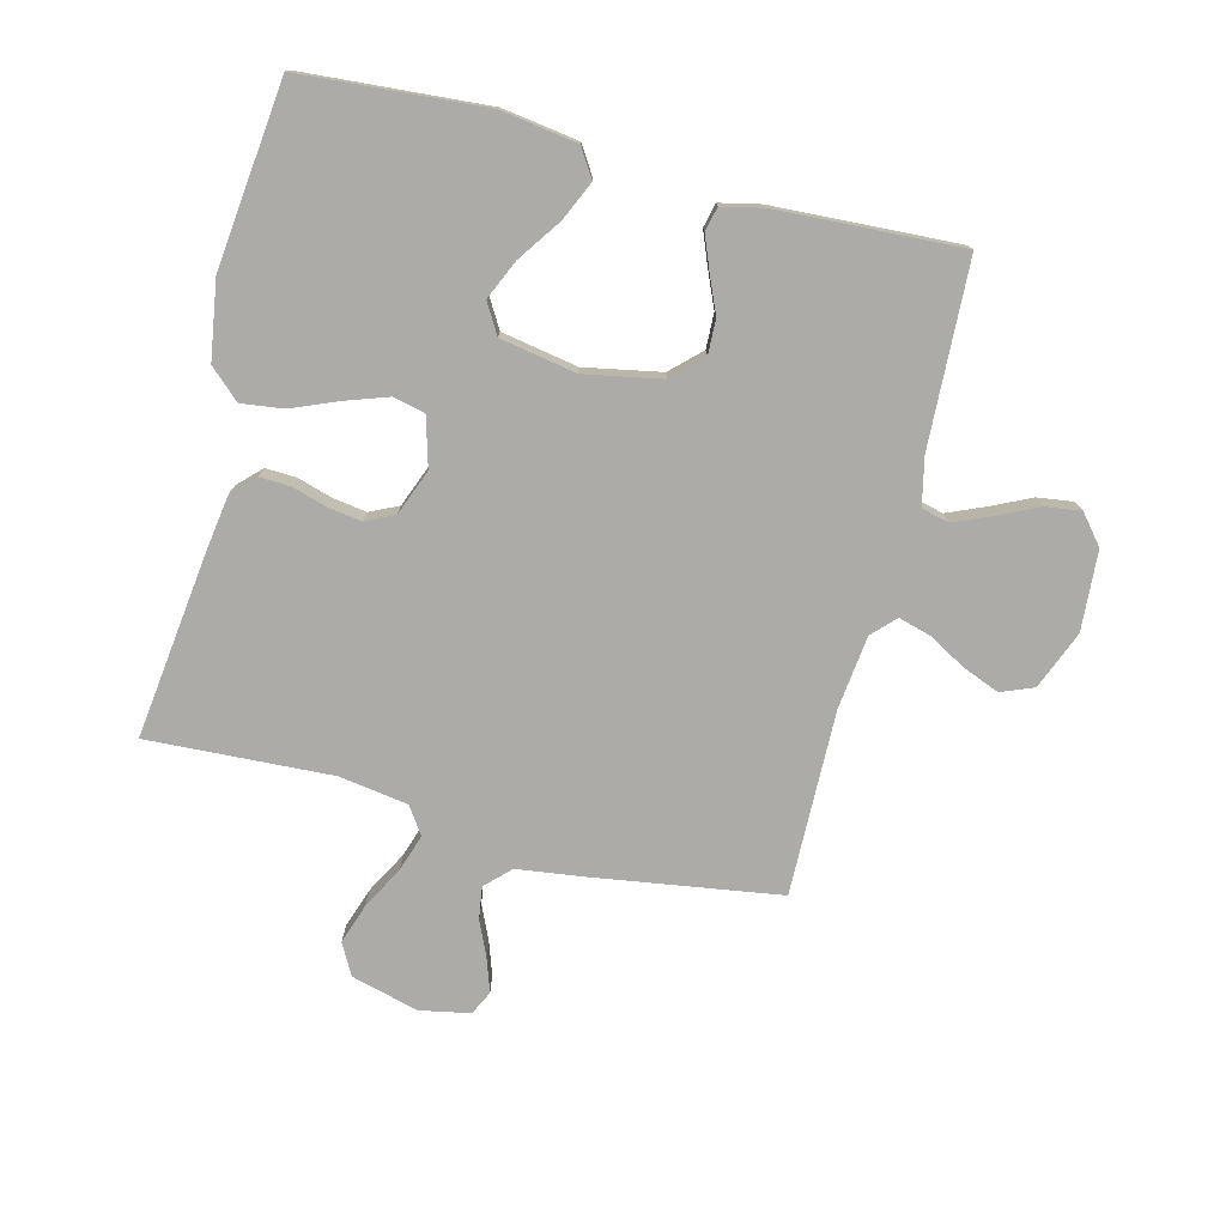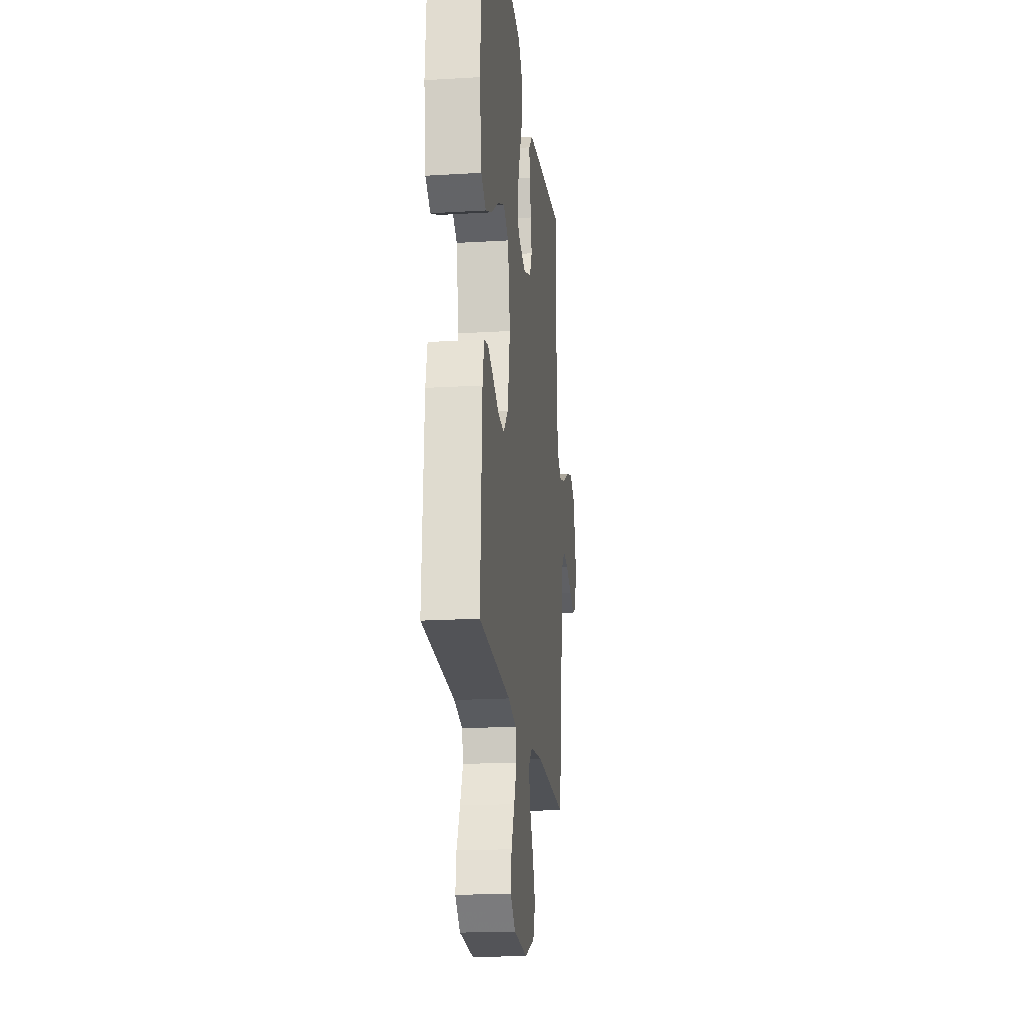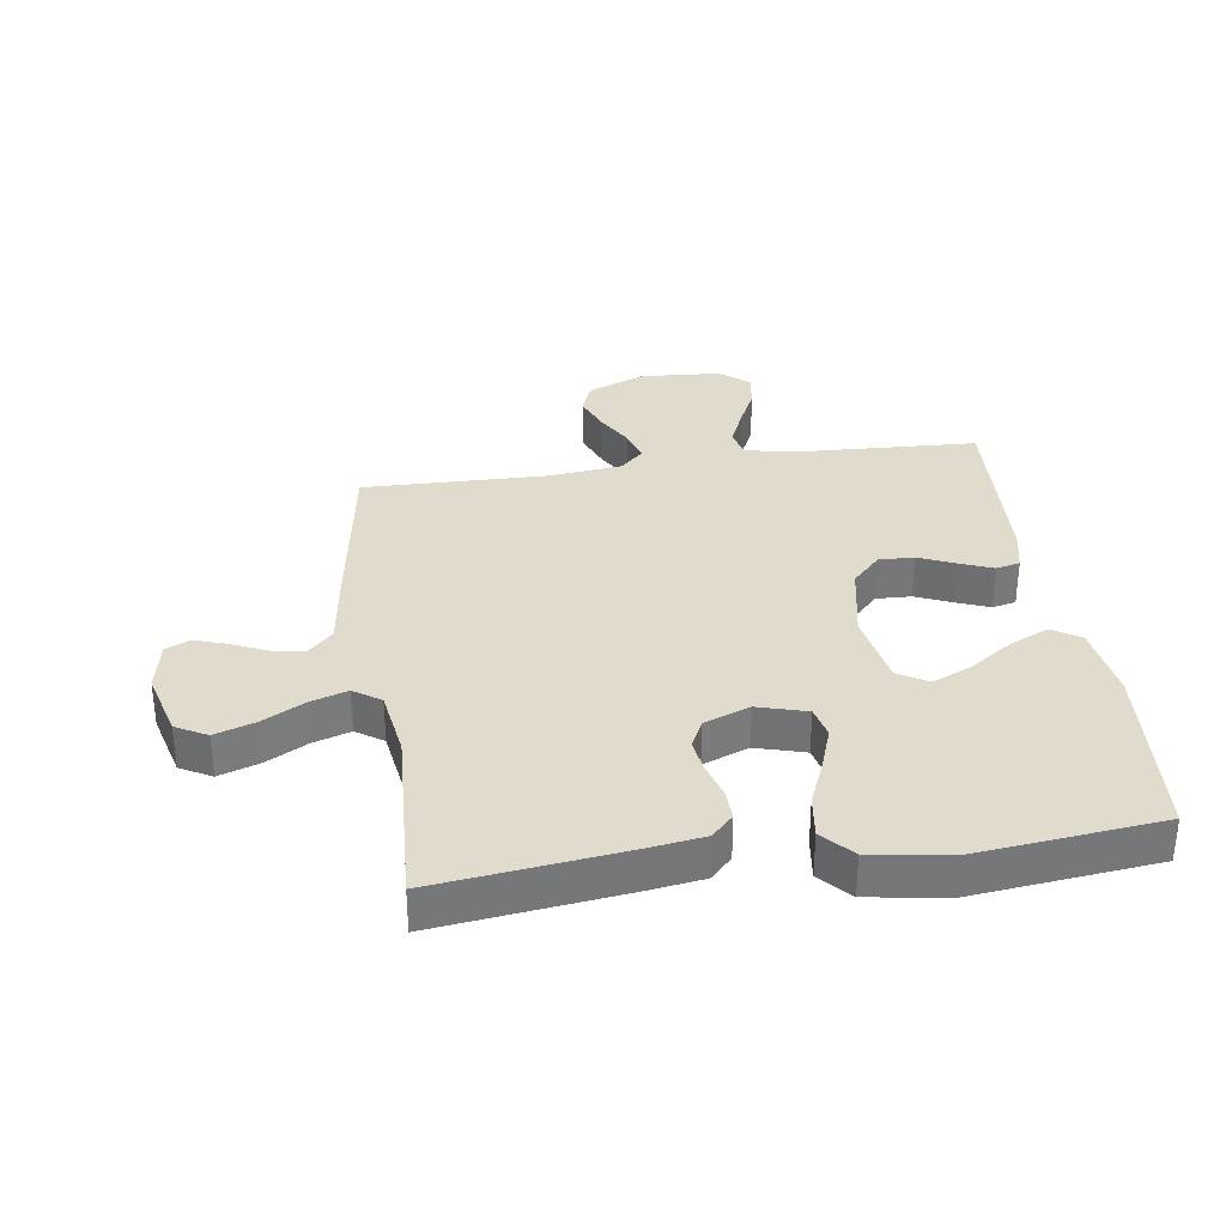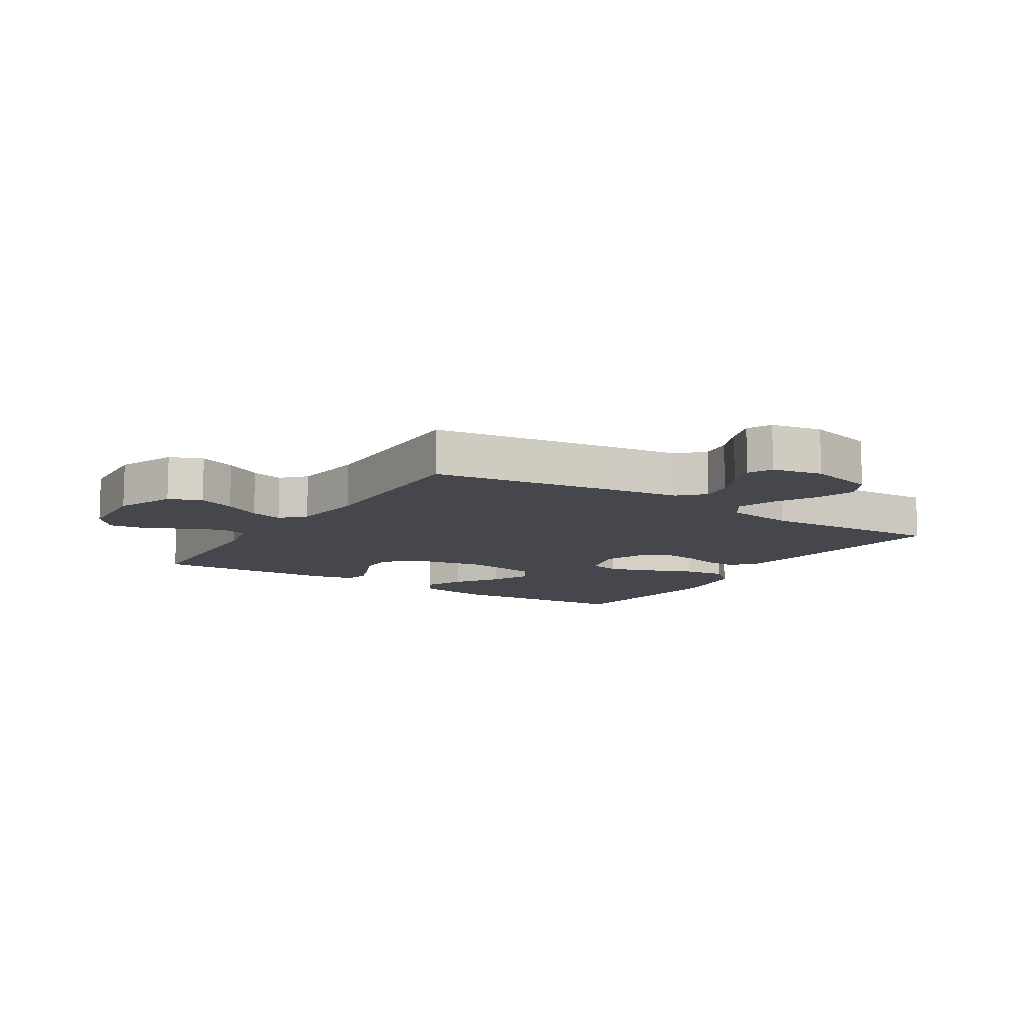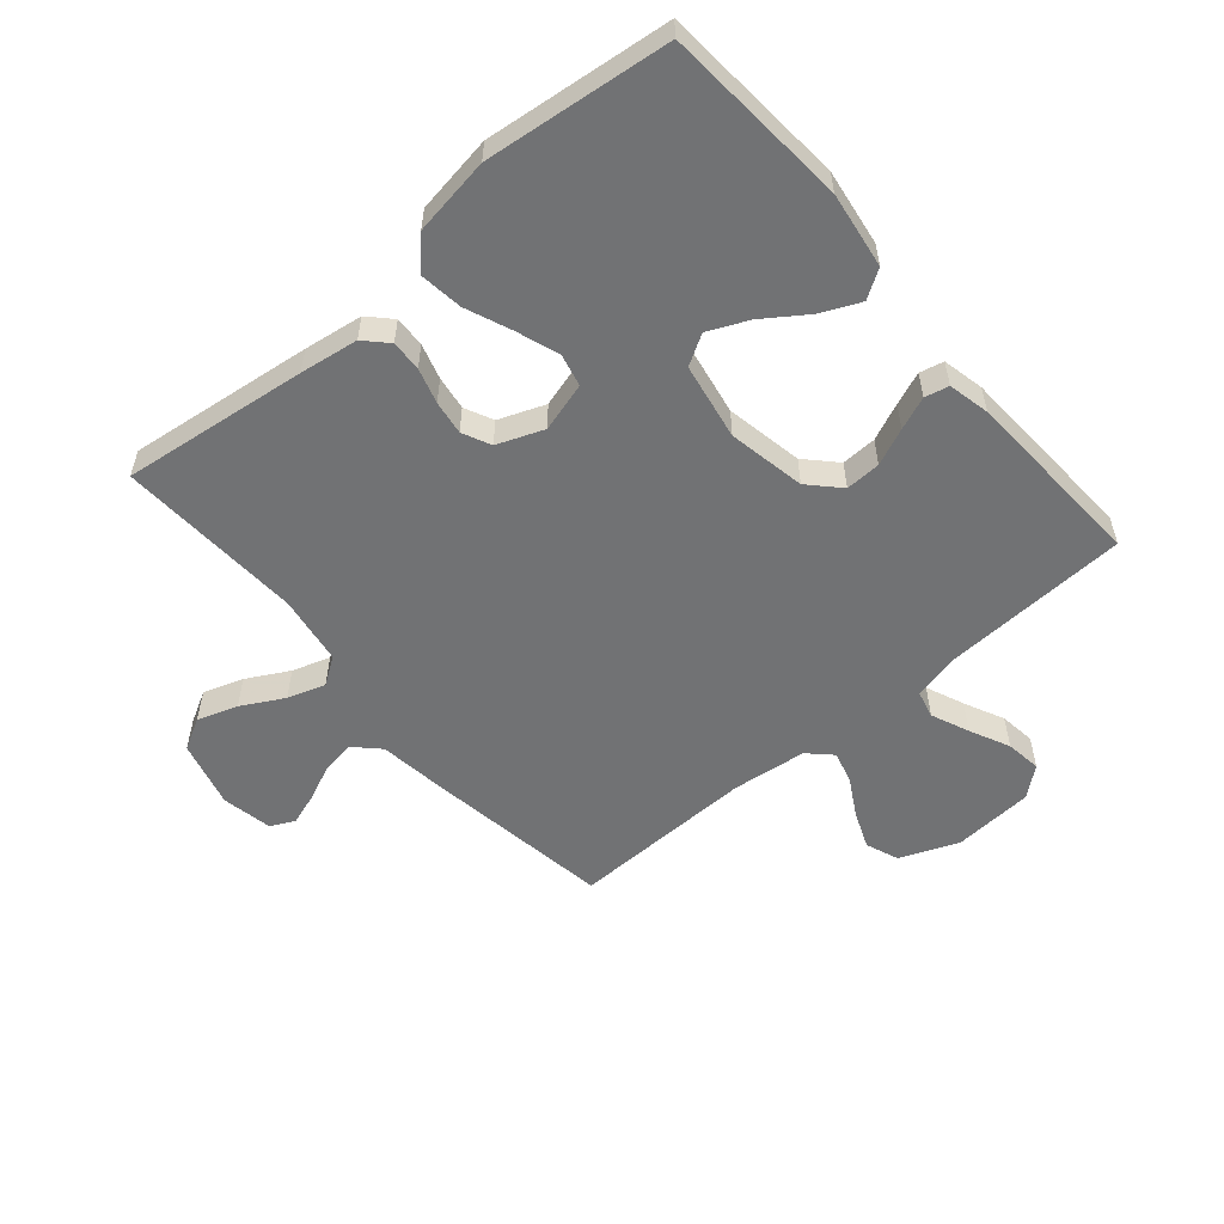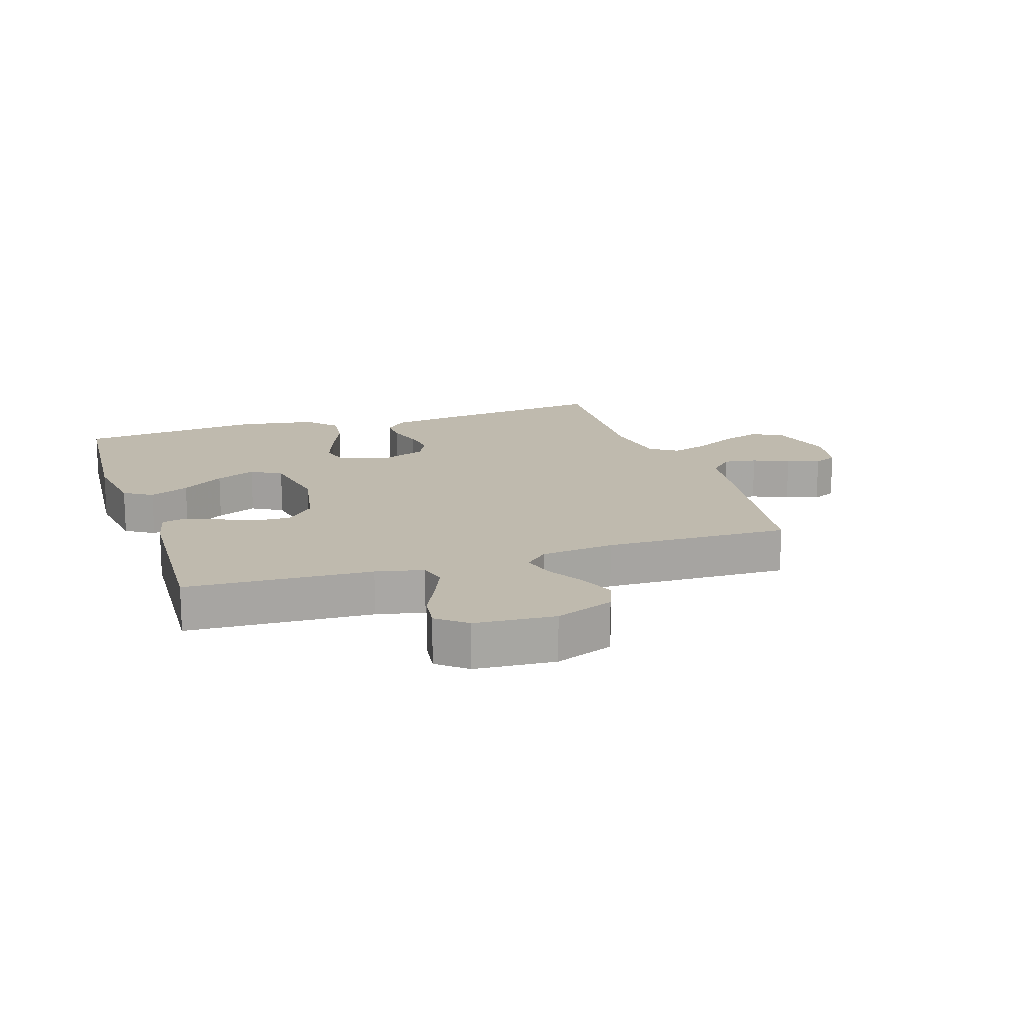
<metadata>
{"format":"obj","ext":"obj","renderer":"f3d","projection":"perspective","resolution":1024,"background":"white","views":[{"elev":-76.3,"azim":75.7,"up":"+Y"},{"elev":-19.6,"azim":96.4,"up":"+Z"},{"elev":33.2,"azim":-8.2,"up":"+Y"},{"elev":-10.9,"azim":-122.4,"up":"+Y"},{"elev":-55.4,"azim":40.4,"up":"+Y"},{"elev":15.7,"azim":161.9,"up":"+Y"}]}
</metadata>
<code>
v -0.5 0.07 0.5
v -0.2 0.07 0.463
v -0.105 0.07 0.449
v -0.07 0.07 0.413
v -0.072 0.07 0.363
v -0.089 0.07 0.306
v -0.097 0.07 0.251
v -0.075 0.07 0.205
v 0 0.07 0.176
v 0.08 0.07 0.199
v 0.092 0.07 0.251
v 0.068 0.07 0.32
v 0.037 0.07 0.395
v 0.028 0.07 0.464
v 0.073 0.07 0.513
v 0.2 0.07 0.533
v 0.5 0.07 0.5
v 0.523 0.07 0.2
v 0.505 0.07 0.076
v 0.459 0.07 0.047
v 0.395 0.07 0.076
v 0.326 0.07 0.124
v 0.261 0.07 0.153
v 0.212 0.07 0.124
v 0.19 0.07 0
v 0.214 0.07 -0.125
v 0.26 0.07 -0.173
v 0.317 0.07 -0.171
v 0.377 0.07 -0.145
v 0.43 0.07 -0.124
v 0.469 0.07 -0.133
v 0.484 0.07 -0.2
v 0.5 0.07 -0.5
v 0.2 0.07 -0.514
v 0.123 0.07 -0.531
v 0.112 0.07 -0.576
v 0.138 0.07 -0.637
v 0.169 0.07 -0.702
v 0.177 0.07 -0.76
v 0.13 0.07 -0.799
v 0 0.07 -0.808
v -0.095 0.07 -0.77
v -0.116 0.07 -0.717
v -0.092 0.07 -0.657
v -0.058 0.07 -0.597
v -0.043 0.07 -0.544
v -0.08 0.07 -0.508
v -0.2 0.07 -0.494
v -0.5 0.07 -0.5
v -0.546 0.07 -0.2
v -0.561 0.07 -0.088
v -0.6 0.07 -0.049
v -0.653 0.07 -0.057
v -0.711 0.07 -0.083
v -0.764 0.07 -0.101
v -0.803 0.07 -0.082
v -0.819 0.07 0
v -0.79 0.07 0.109
v -0.739 0.07 0.137
v -0.674 0.07 0.115
v -0.606 0.07 0.078
v -0.545 0.07 0.058
v -0.501 0.07 0.088
v -0.484 0.07 0.2
v -0.5 0 0.5
v -0.2 0 0.463
v -0.105 0 0.449
v -0.07 0 0.413
v -0.072 0 0.363
v -0.089 0 0.306
v -0.097 0 0.251
v -0.075 0 0.205
v 0 0 0.176
v 0.08 0 0.199
v 0.092 0 0.251
v 0.068 0 0.32
v 0.037 0 0.395
v 0.028 0 0.464
v 0.073 0 0.513
v 0.2 0 0.533
v 0.5 0 0.5
v 0.523 0 0.2
v 0.505 0 0.076
v 0.459 0 0.047
v 0.395 0 0.076
v 0.326 0 0.124
v 0.261 0 0.153
v 0.212 0 0.124
v 0.19 0 0
v 0.214 0 -0.125
v 0.26 0 -0.173
v 0.317 0 -0.171
v 0.377 0 -0.145
v 0.43 0 -0.124
v 0.469 0 -0.133
v 0.484 0 -0.2
v 0.5 0 -0.5
v 0.2 0 -0.514
v 0.123 0 -0.531
v 0.112 0 -0.576
v 0.138 0 -0.637
v 0.169 0 -0.702
v 0.177 0 -0.76
v 0.13 0 -0.799
v 0 0 -0.808
v -0.095 0 -0.77
v -0.116 0 -0.717
v -0.092 0 -0.657
v -0.058 0 -0.597
v -0.043 0 -0.544
v -0.08 0 -0.508
v -0.2 0 -0.494
v -0.5 0 -0.5
v -0.546 0 -0.2
v -0.561 0 -0.088
v -0.6 0 -0.049
v -0.653 0 -0.057
v -0.711 0 -0.083
v -0.764 0 -0.101
v -0.803 0 -0.082
v -0.819 0 0
v -0.79 0 0.109
v -0.739 0 0.137
v -0.674 0 0.115
v -0.606 0 0.078
v -0.545 0 0.058
v -0.501 0 0.088
v -0.484 0 0.2
f 58 59 60 61
f 58 61 62
f 57 58 62
f 56 57 62
f 53 54 55 56
f 53 56 62
f 52 53 62 63
f 48 49 50 51
f 47 48 51
f 47 51 52 63
f 42 43 44 45
f 42 45 46
f 41 42 46
f 40 41 46
f 37 38 39 40
f 36 37 40 46
f 35 36 46 47
f 31 32 33 34
f 28 29 30 31
f 28 31 34 35
f 19 20 21 22
f 19 22 23
f 18 19 23
f 17 18 23
f 16 17 23 24
f 12 13 14 15
f 11 12 15 16
f 10 11 16 24
f 3 4 5 6
f 3 6 7
f 64 1 2 3
f 64 3 7
f 63 64 7 8
f 47 63 8 9
f 27 28 35 47
f 26 27 47
f 25 26 47 9
f 9 10 24 25
f 125 124 123 122
f 126 125 122
f 126 122 121
f 126 121 120
f 120 119 118 117
f 126 120 117
f 127 126 117 116
f 115 114 113 112
f 115 112 111
f 127 116 115 111
f 109 108 107 106
f 110 109 106
f 110 106 105
f 110 105 104
f 104 103 102 101
f 110 104 101 100
f 111 110 100 99
f 98 97 96 95
f 95 94 93 92
f 99 98 95 92
f 86 85 84 83
f 87 86 83
f 87 83 82
f 87 82 81
f 88 87 81 80
f 79 78 77 76
f 80 79 76 75
f 88 80 75 74
f 70 69 68 67
f 71 70 67
f 67 66 65 128
f 71 67 128
f 72 71 128 127
f 73 72 127 111
f 111 99 92 91
f 111 91 90
f 73 111 90 89
f 89 88 74 73
f 1 65 66 2
f 2 66 67 3
f 3 67 68 4
f 4 68 69 5
f 5 69 70 6
f 6 70 71 7
f 7 71 72 8
f 8 72 73 9
f 9 73 74 10
f 10 74 75 11
f 11 75 76 12
f 12 76 77 13
f 13 77 78 14
f 14 78 79 15
f 15 79 80 16
f 16 80 81 17
f 17 81 82 18
f 18 82 83 19
f 19 83 84 20
f 20 84 85 21
f 21 85 86 22
f 22 86 87 23
f 23 87 88 24
f 24 88 89 25
f 25 89 90 26
f 26 90 91 27
f 27 91 92 28
f 28 92 93 29
f 29 93 94 30
f 30 94 95 31
f 31 95 96 32
f 32 96 97 33
f 33 97 98 34
f 34 98 99 35
f 35 99 100 36
f 36 100 101 37
f 37 101 102 38
f 38 102 103 39
f 39 103 104 40
f 40 104 105 41
f 41 105 106 42
f 42 106 107 43
f 43 107 108 44
f 44 108 109 45
f 45 109 110 46
f 46 110 111 47
f 47 111 112 48
f 48 112 113 49
f 49 113 114 50
f 50 114 115 51
f 51 115 116 52
f 52 116 117 53
f 53 117 118 54
f 54 118 119 55
f 55 119 120 56
f 56 120 121 57
f 57 121 122 58
f 58 122 123 59
f 59 123 124 60
f 60 124 125 61
f 61 125 126 62
f 62 126 127 63
f 63 127 128 64
f 64 128 65 1

</code>
